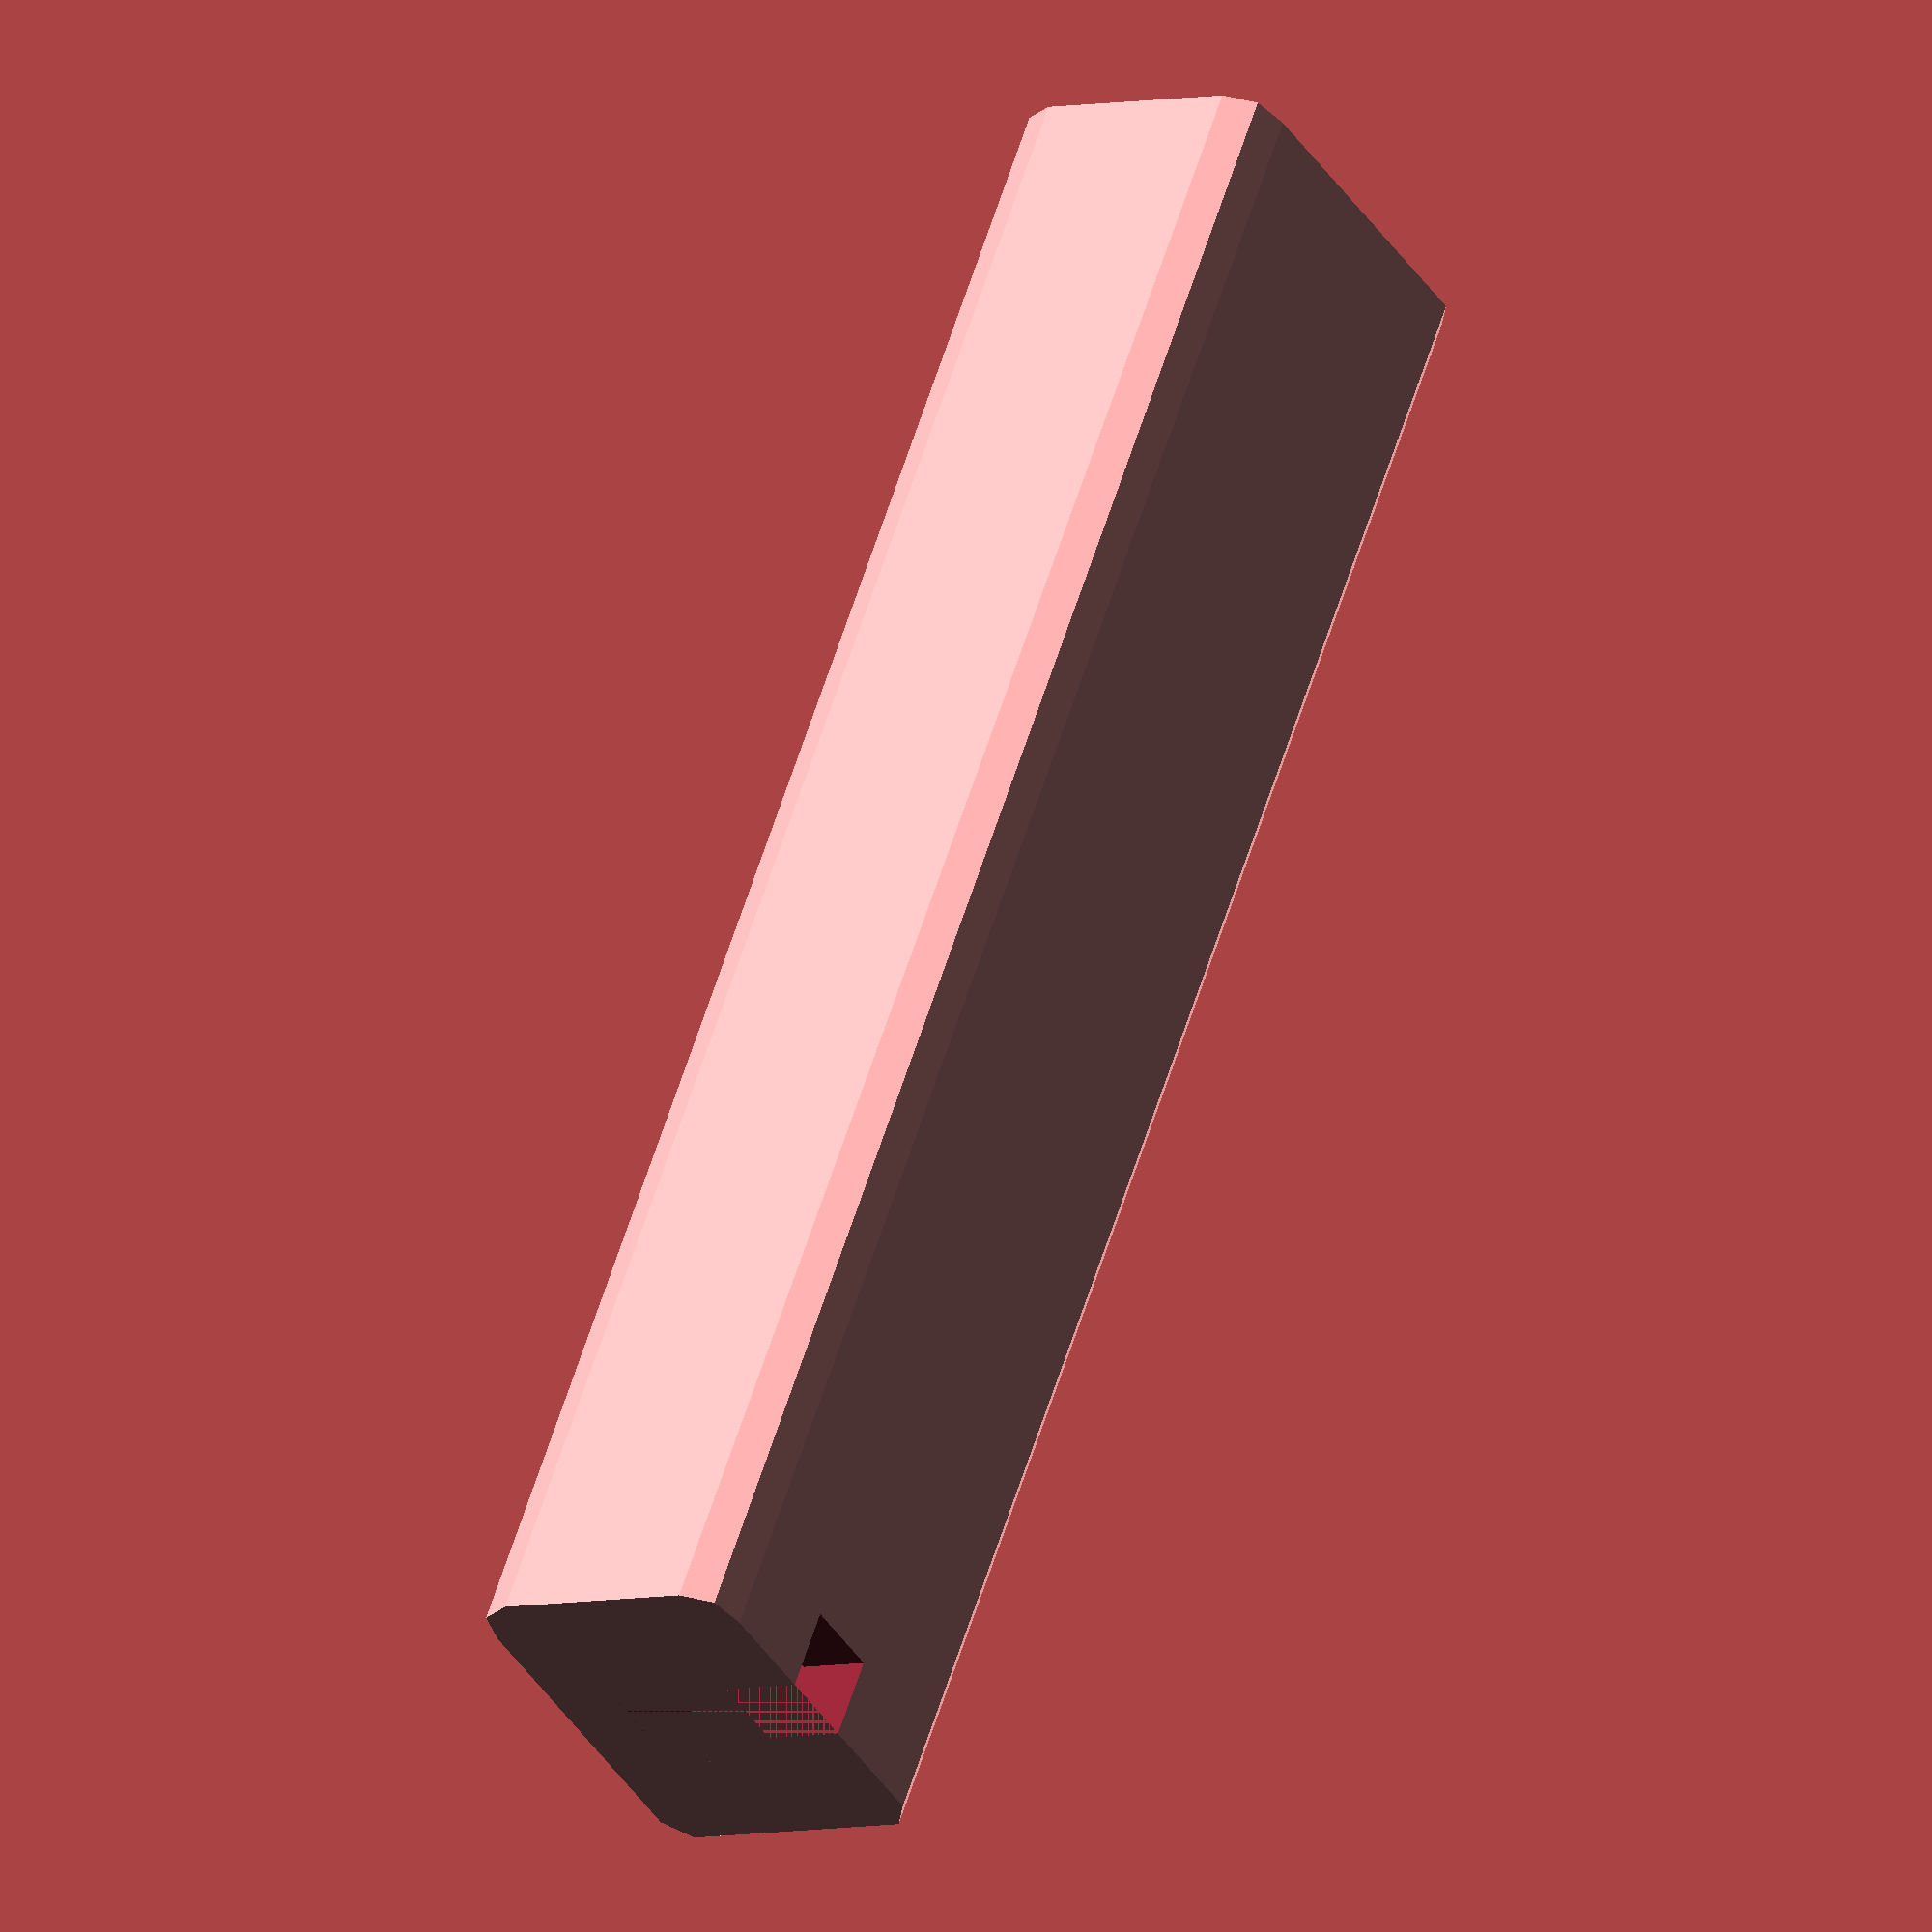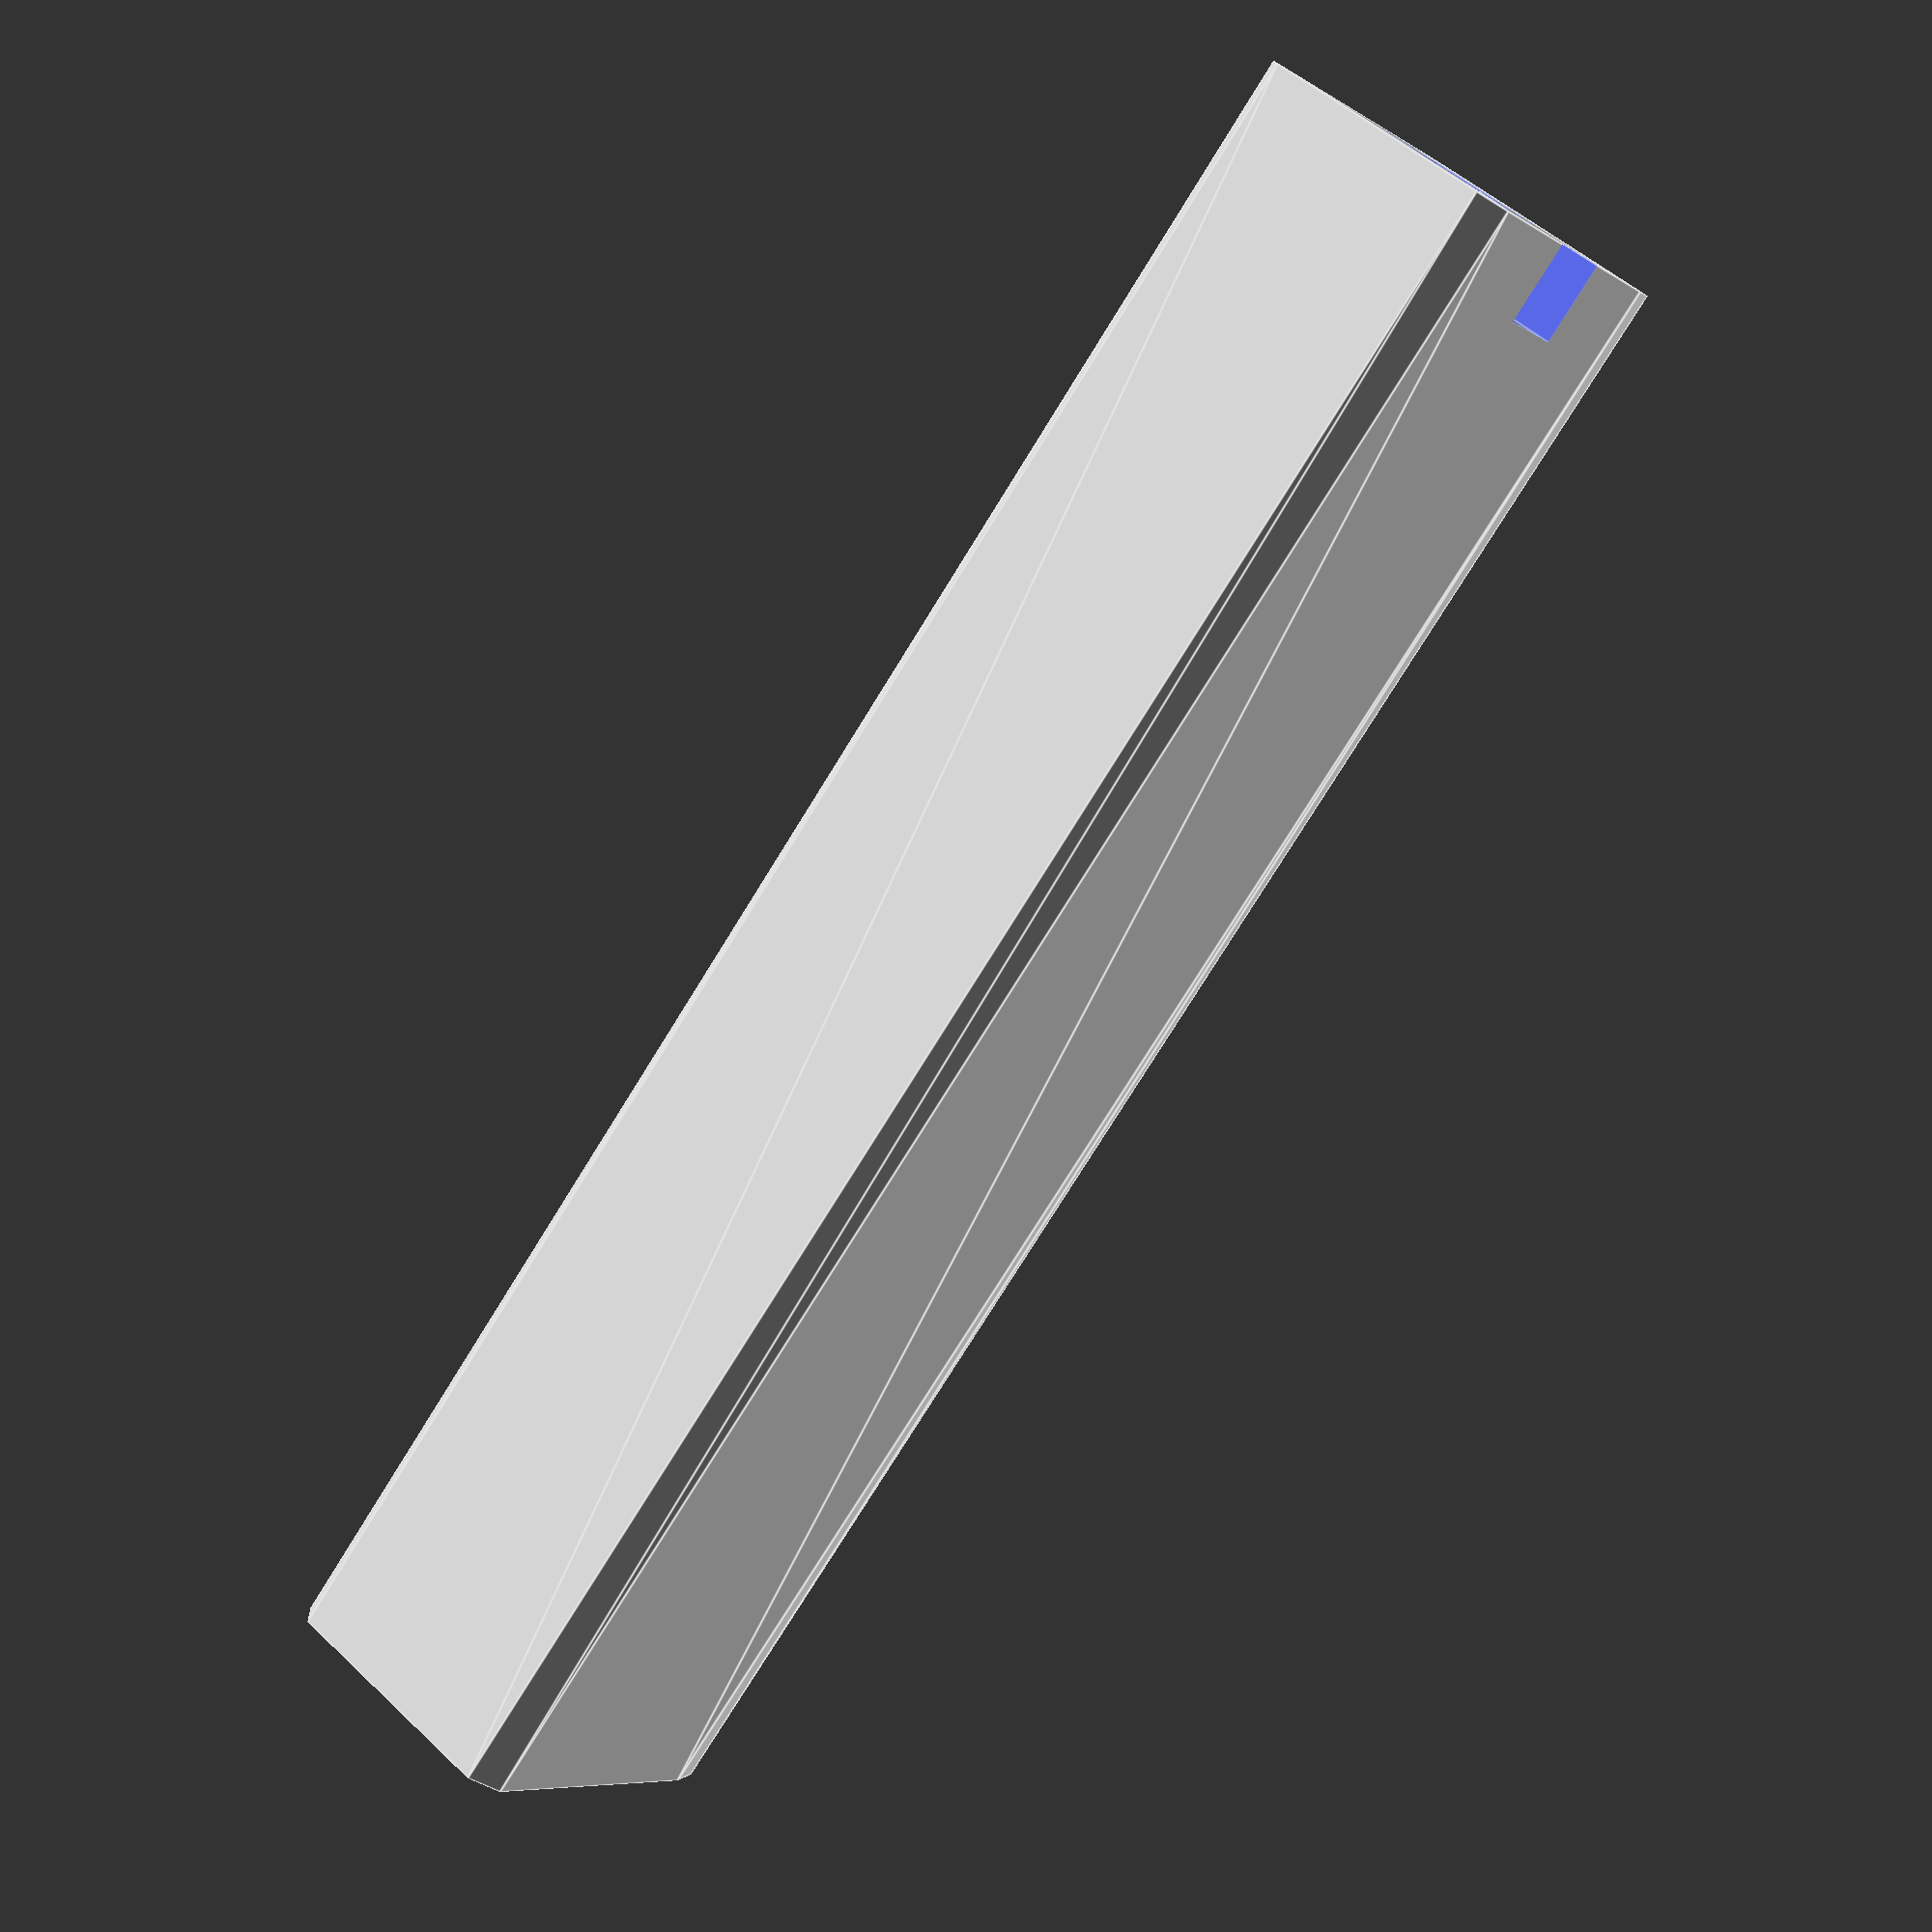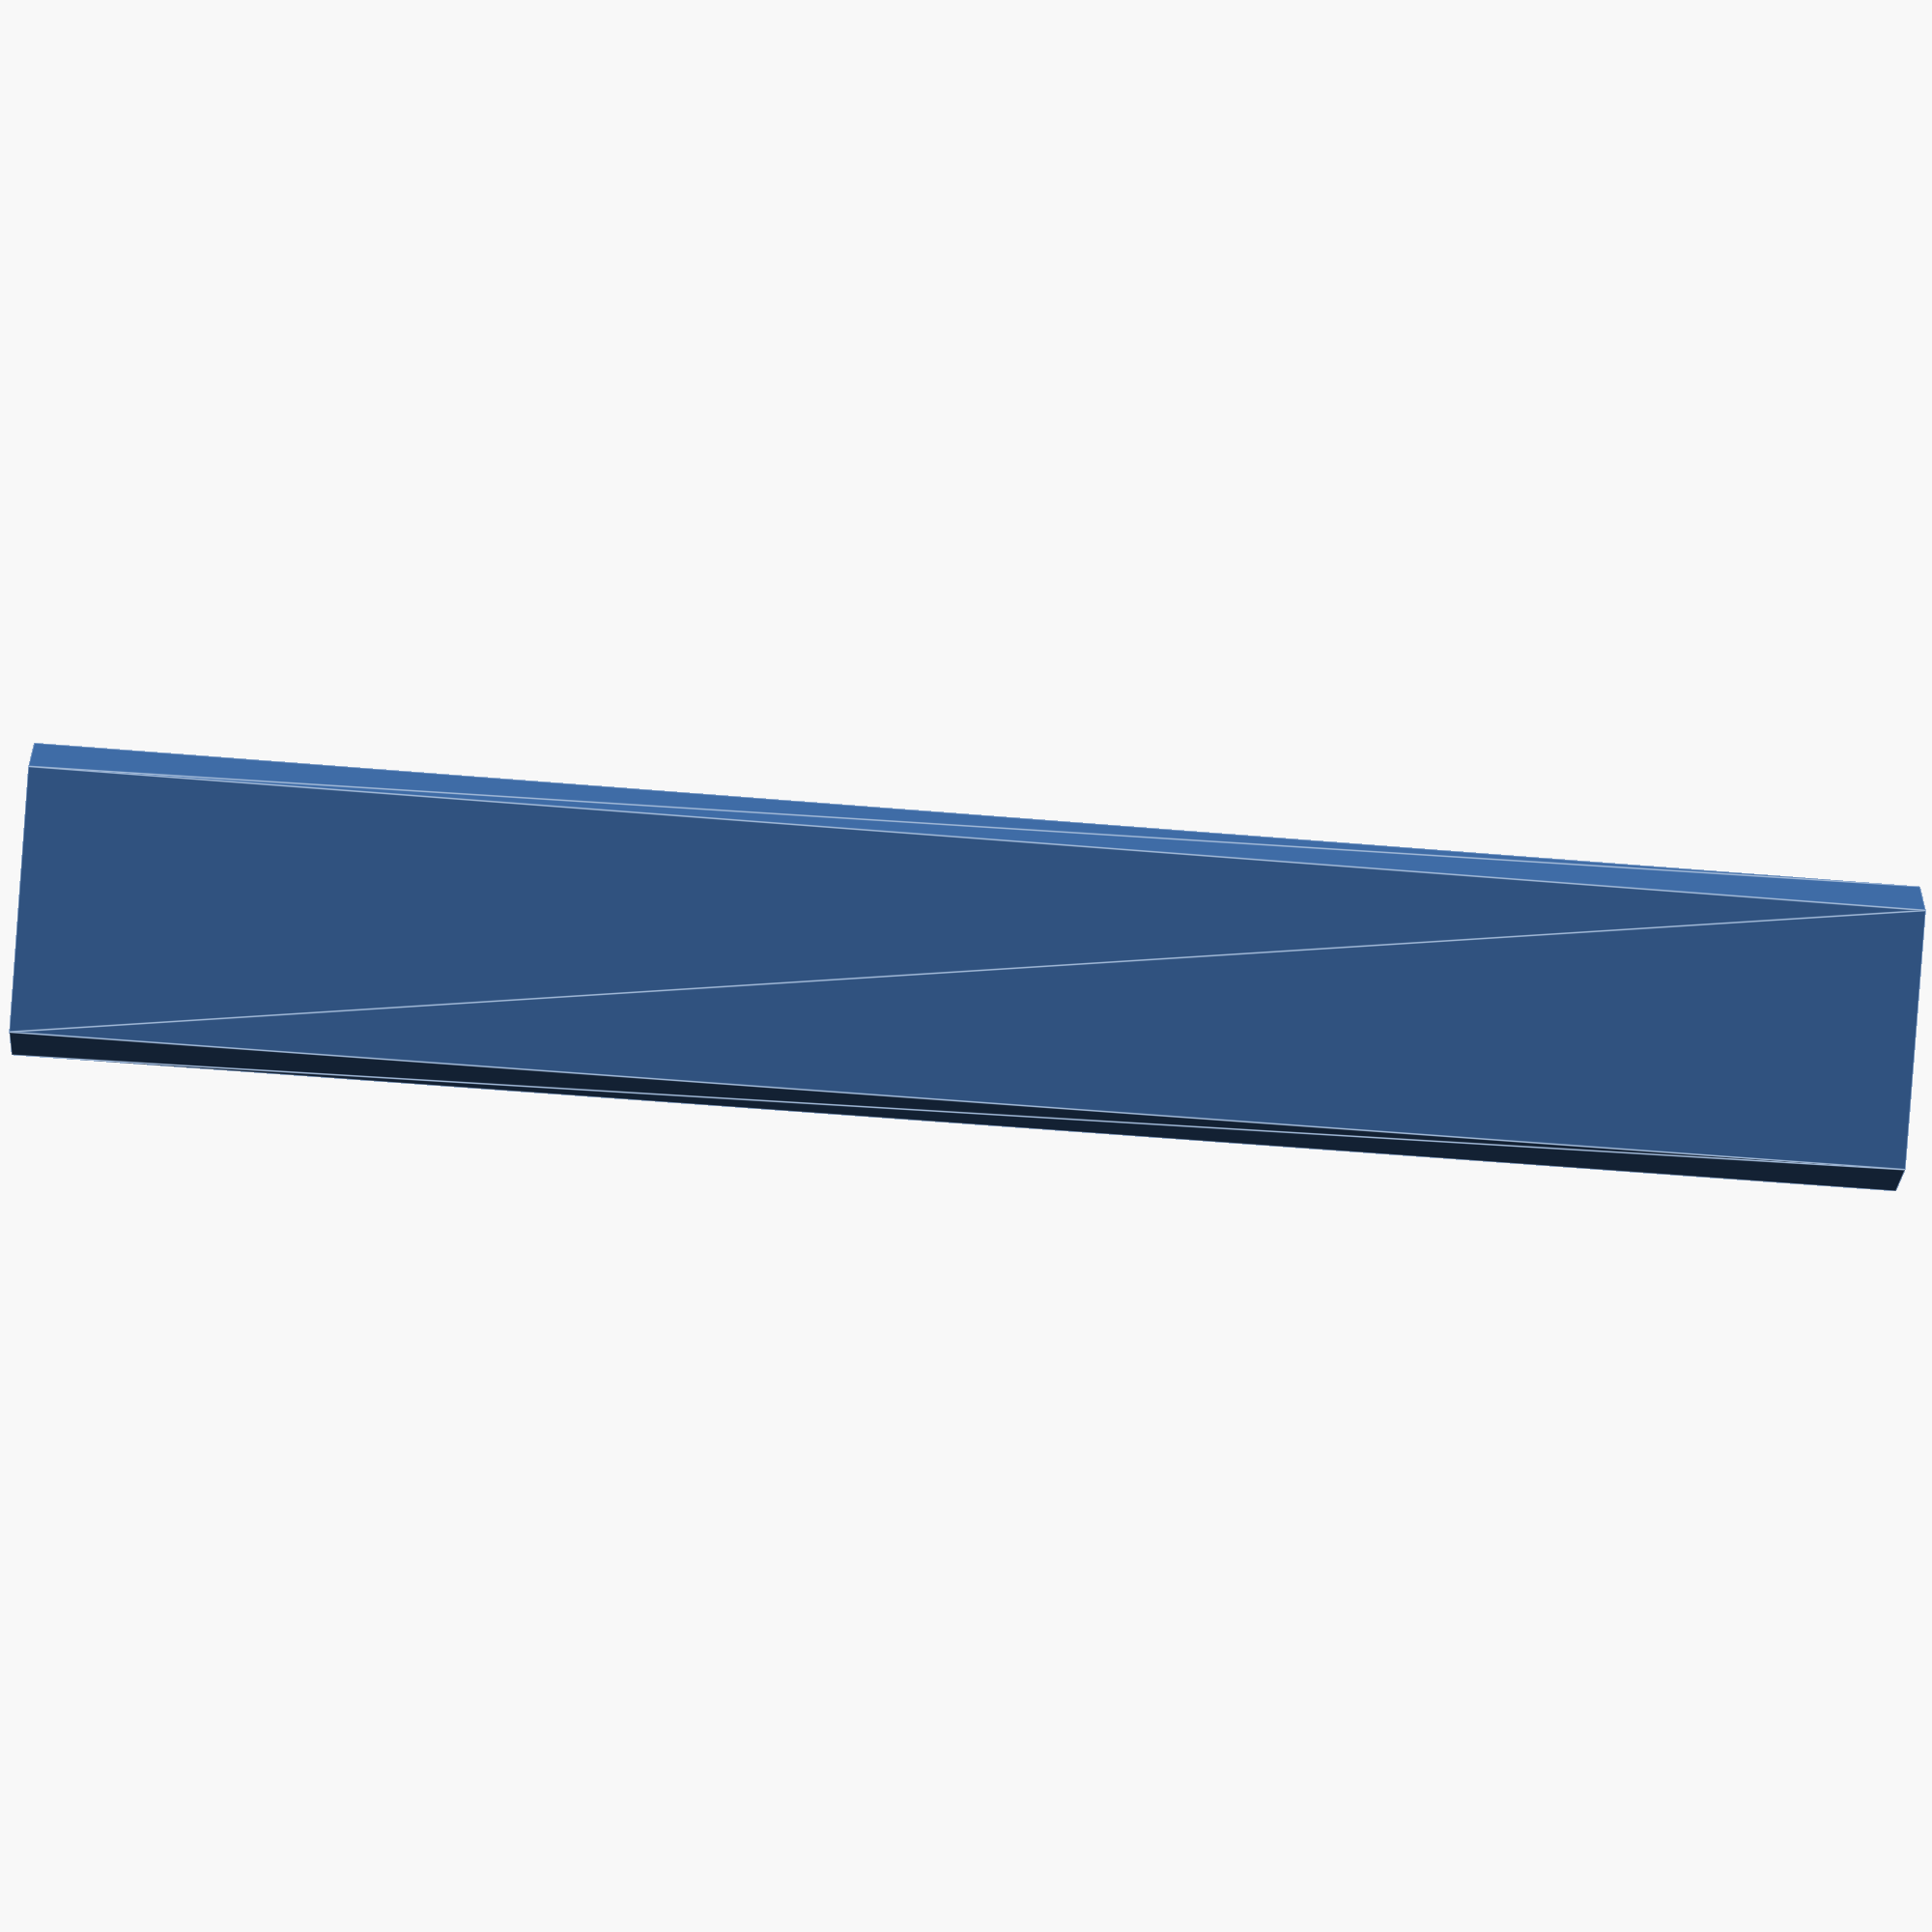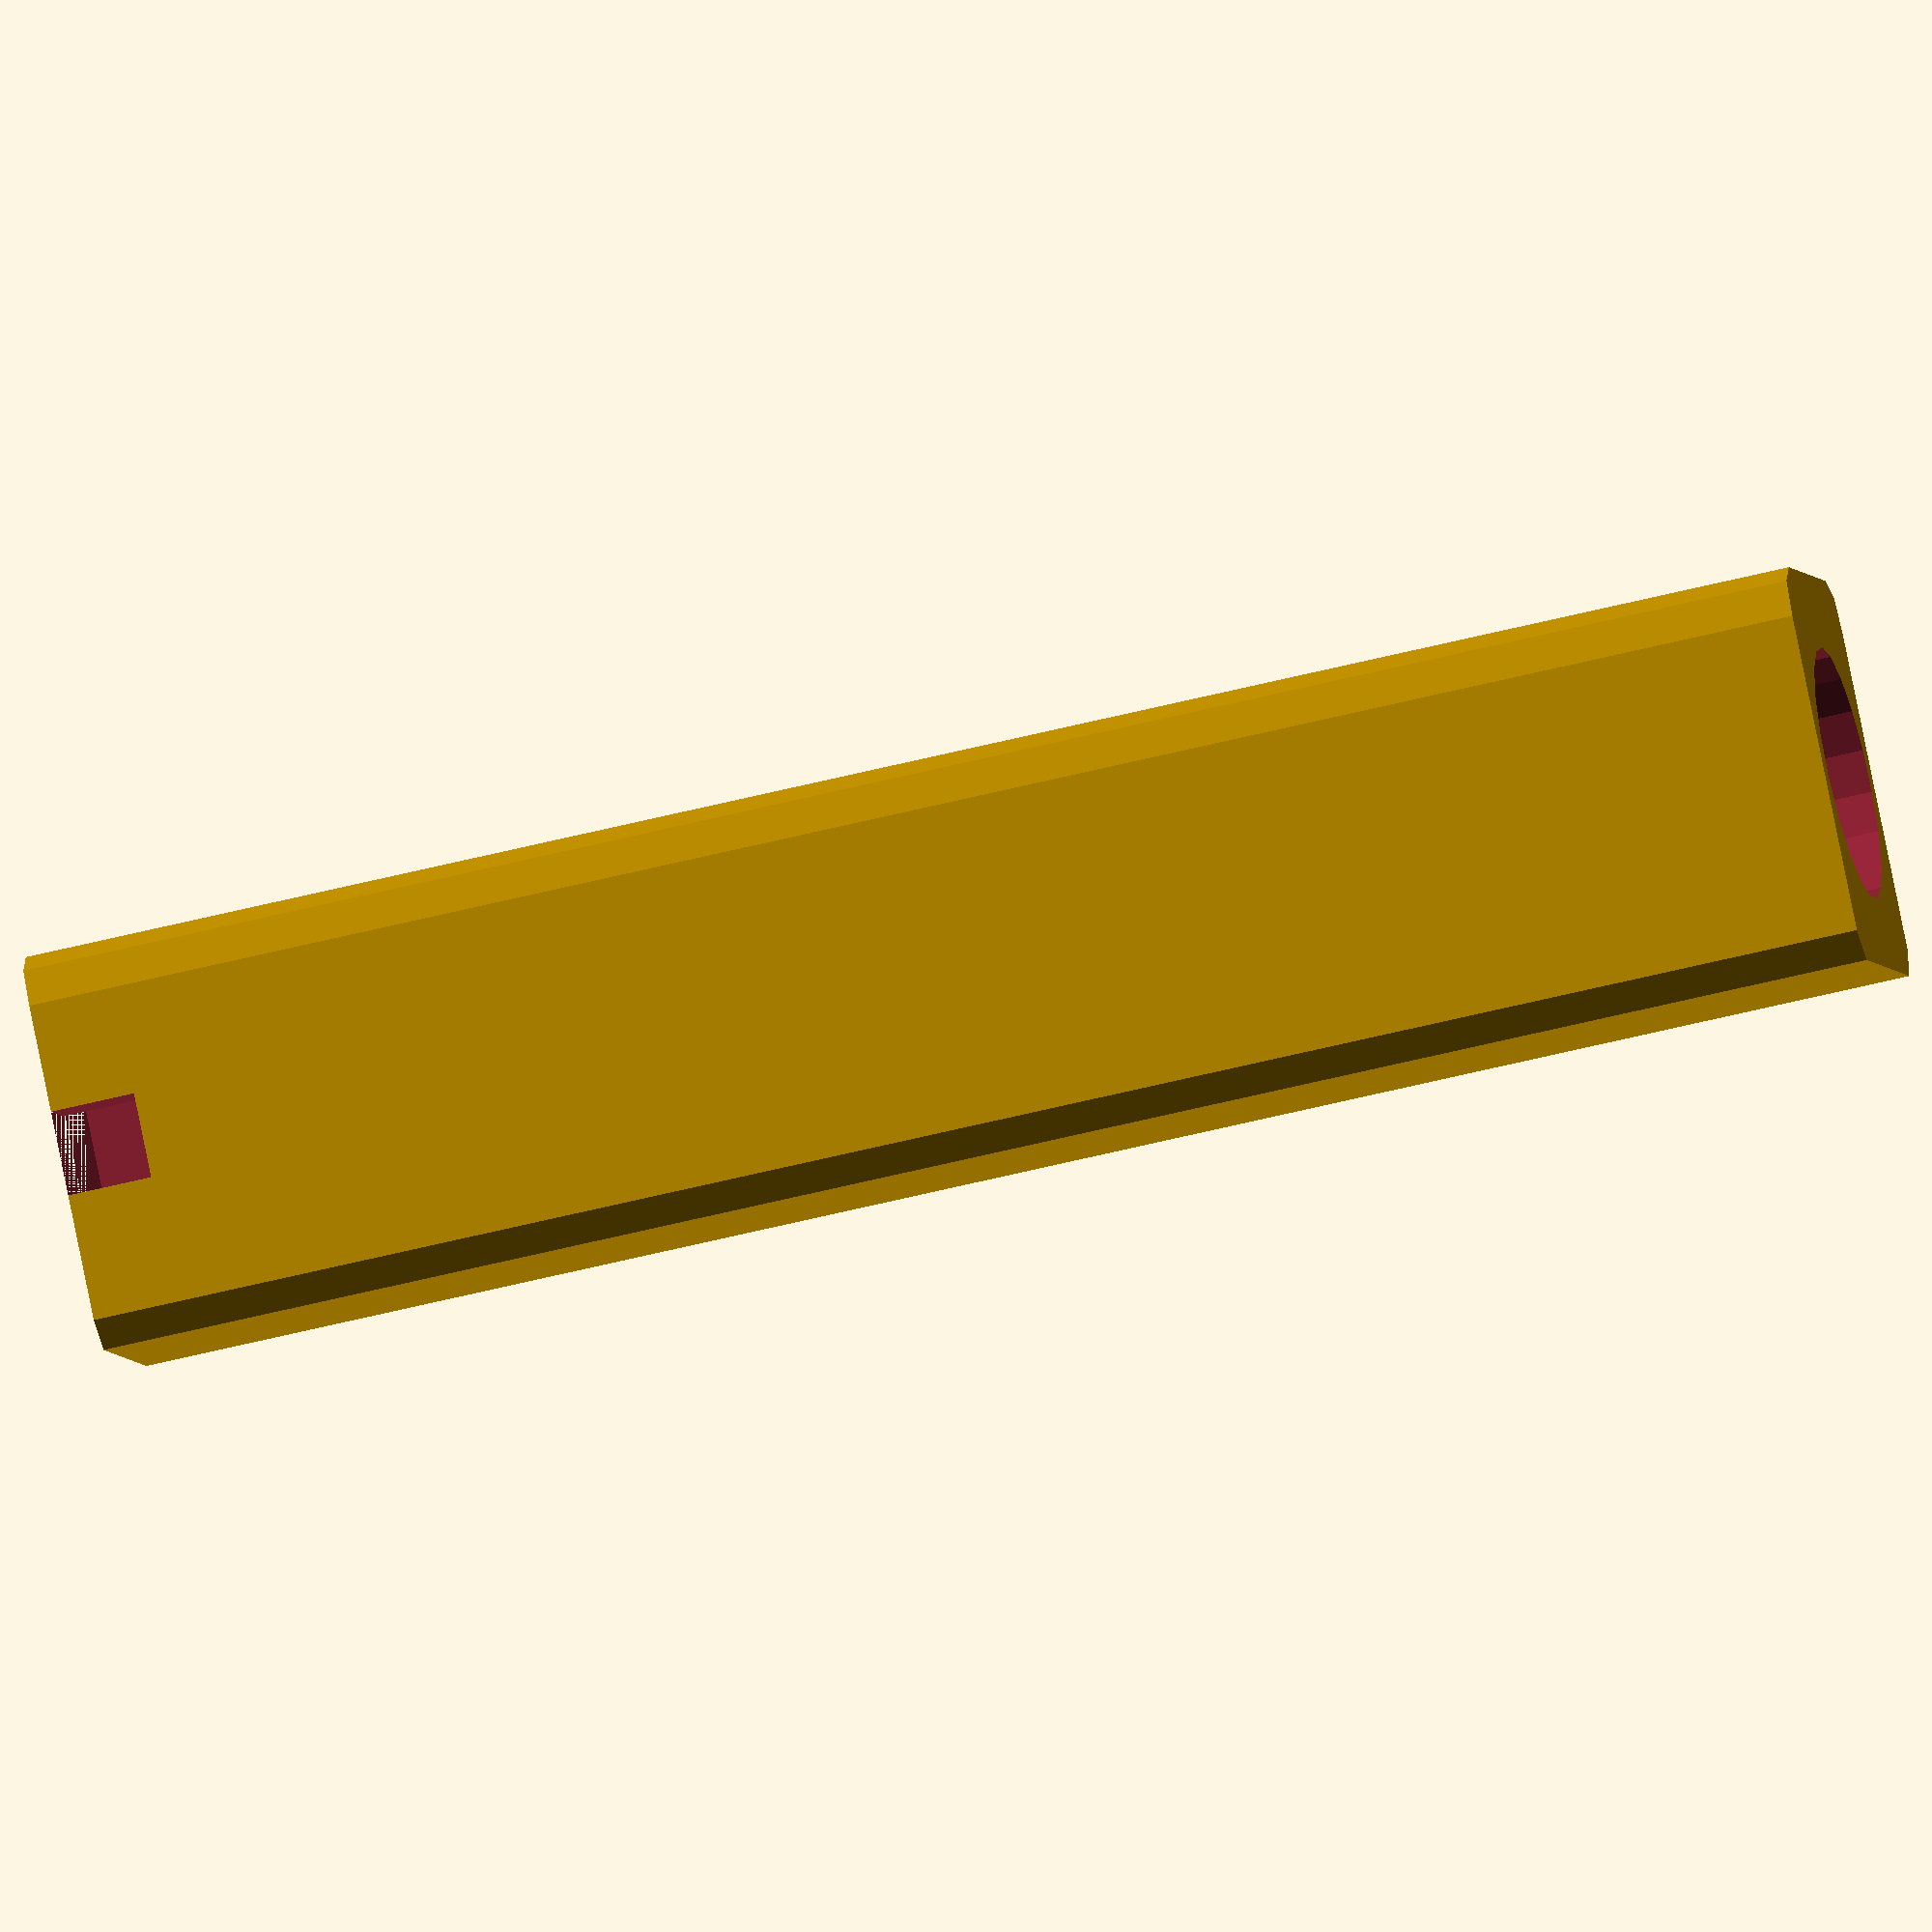
<openscad>
module rounded_cylinder(x, y, h, r) {
     linear_extrude(height=h) {
          translate([-(x-r)/2, -(y-r)/2]) {
               minkowski() {
                    square([x-r,y-r]);
                    circle(r);
               }
          }
     }
}


difference() {
     rounded_cylinder(17, 12, 85, 2);
// wire notch
     translate([-2,3])
          cube([4,4,4]);
     
// square part 40
     translate([-3.5, -3.5])
          cube(size=[7,7,40], center=false);
     
// small cylinder part 18
     translate([0,0,40])
          cylinder(r=3.5, h=42, center=false);

// large cylinder part: rest of handle
     translate([0,0,58])
          cylinder(r=6, h=30);
}

</openscad>
<views>
elev=120.7 azim=122.0 roll=342.7 proj=o view=wireframe
elev=256.6 azim=54.4 roll=31.7 proj=p view=edges
elev=230.5 azim=128.4 roll=275.5 proj=p view=edges
elev=234.5 azim=40.2 roll=254.8 proj=o view=solid
</views>
